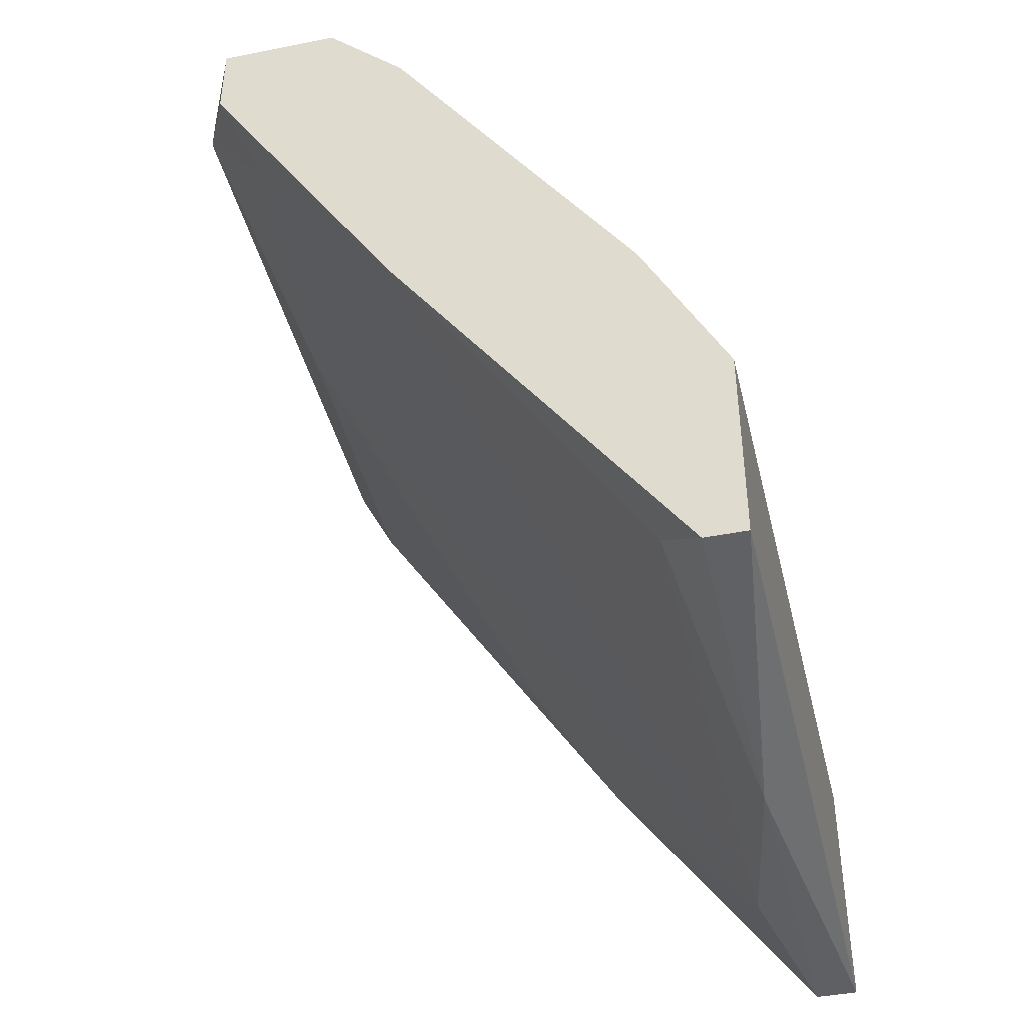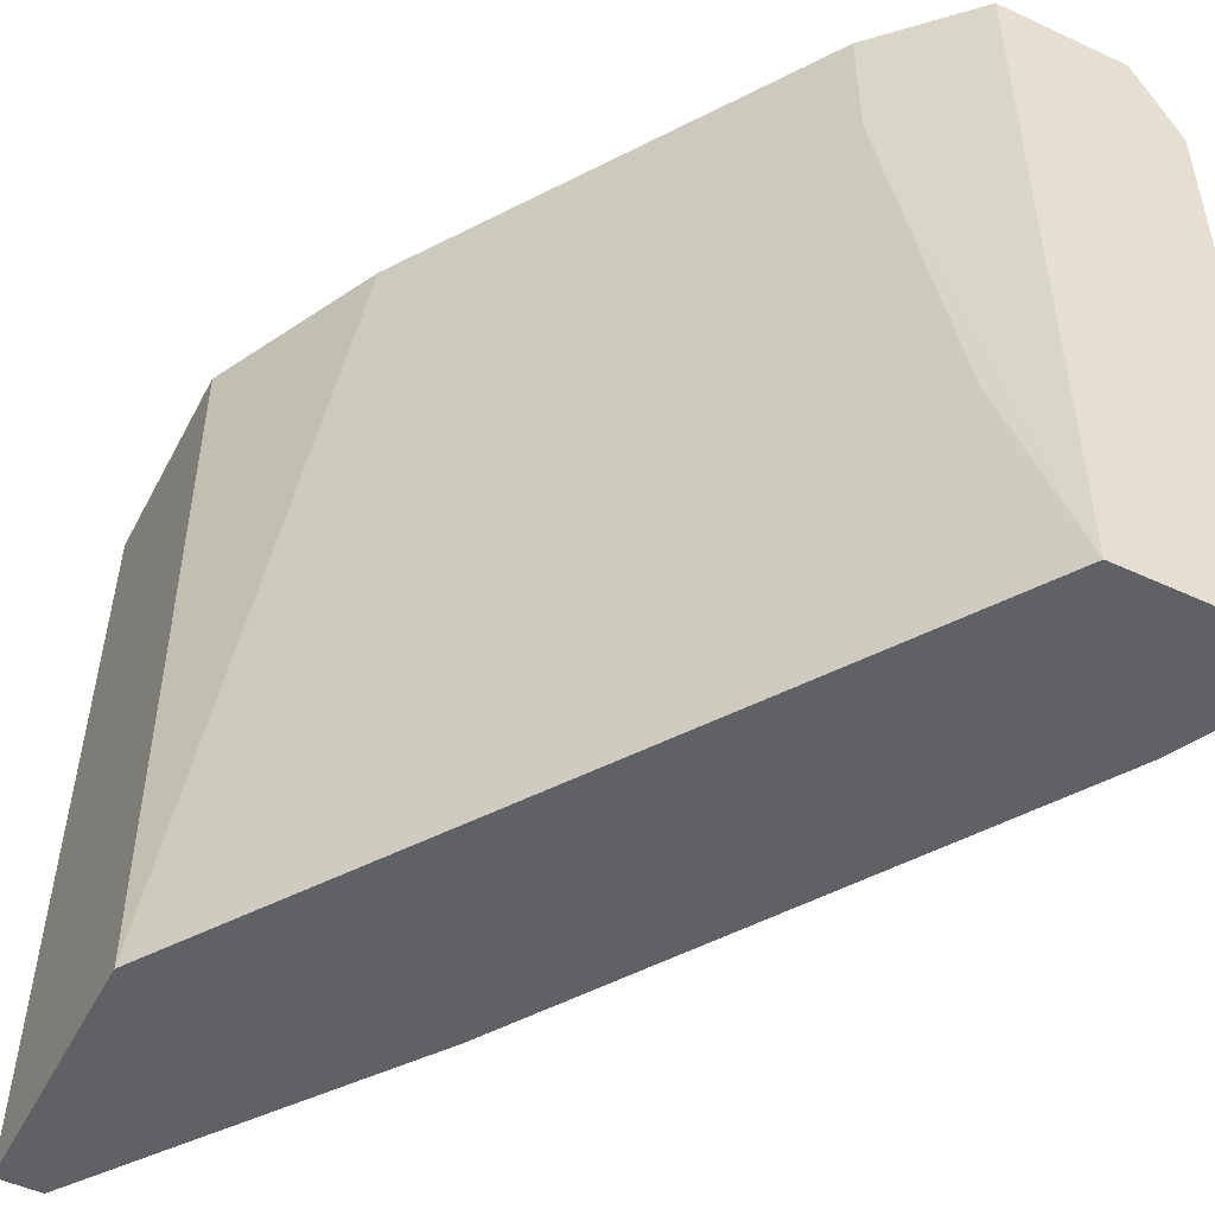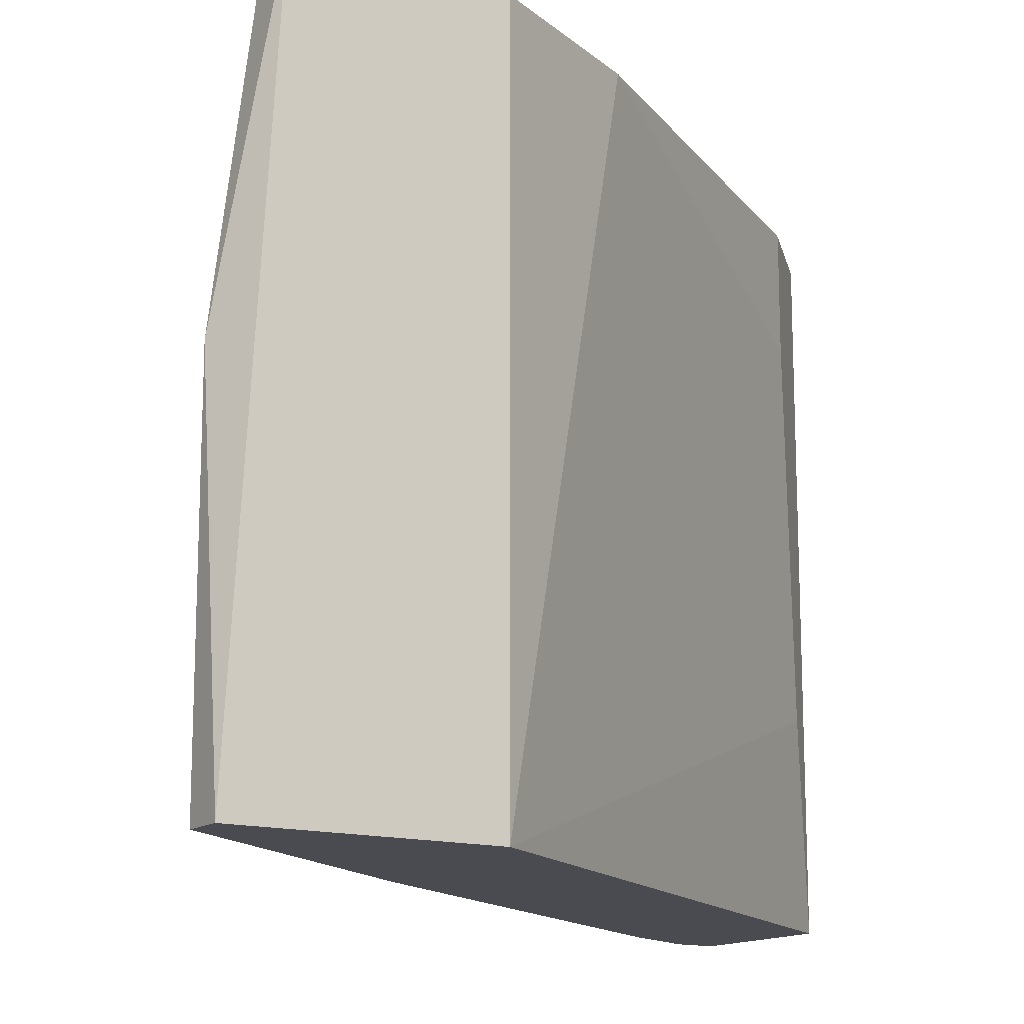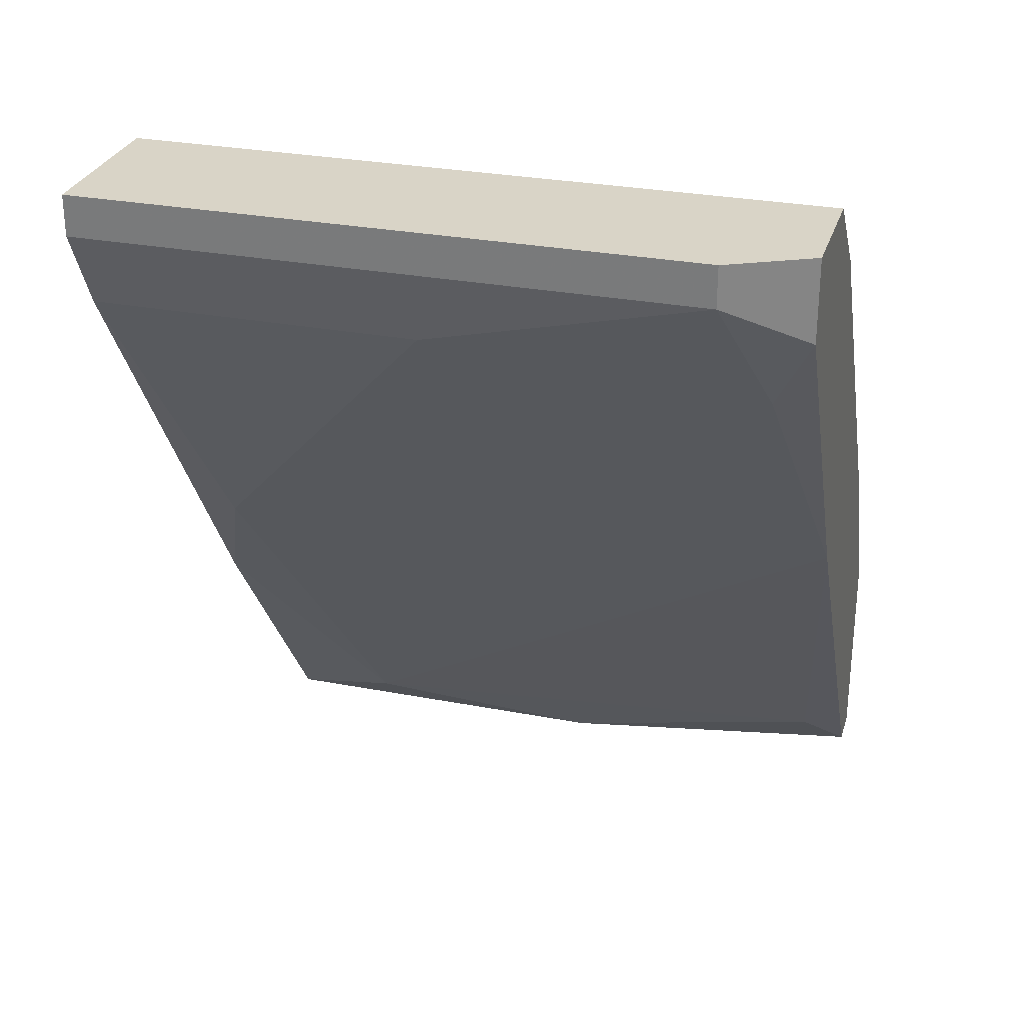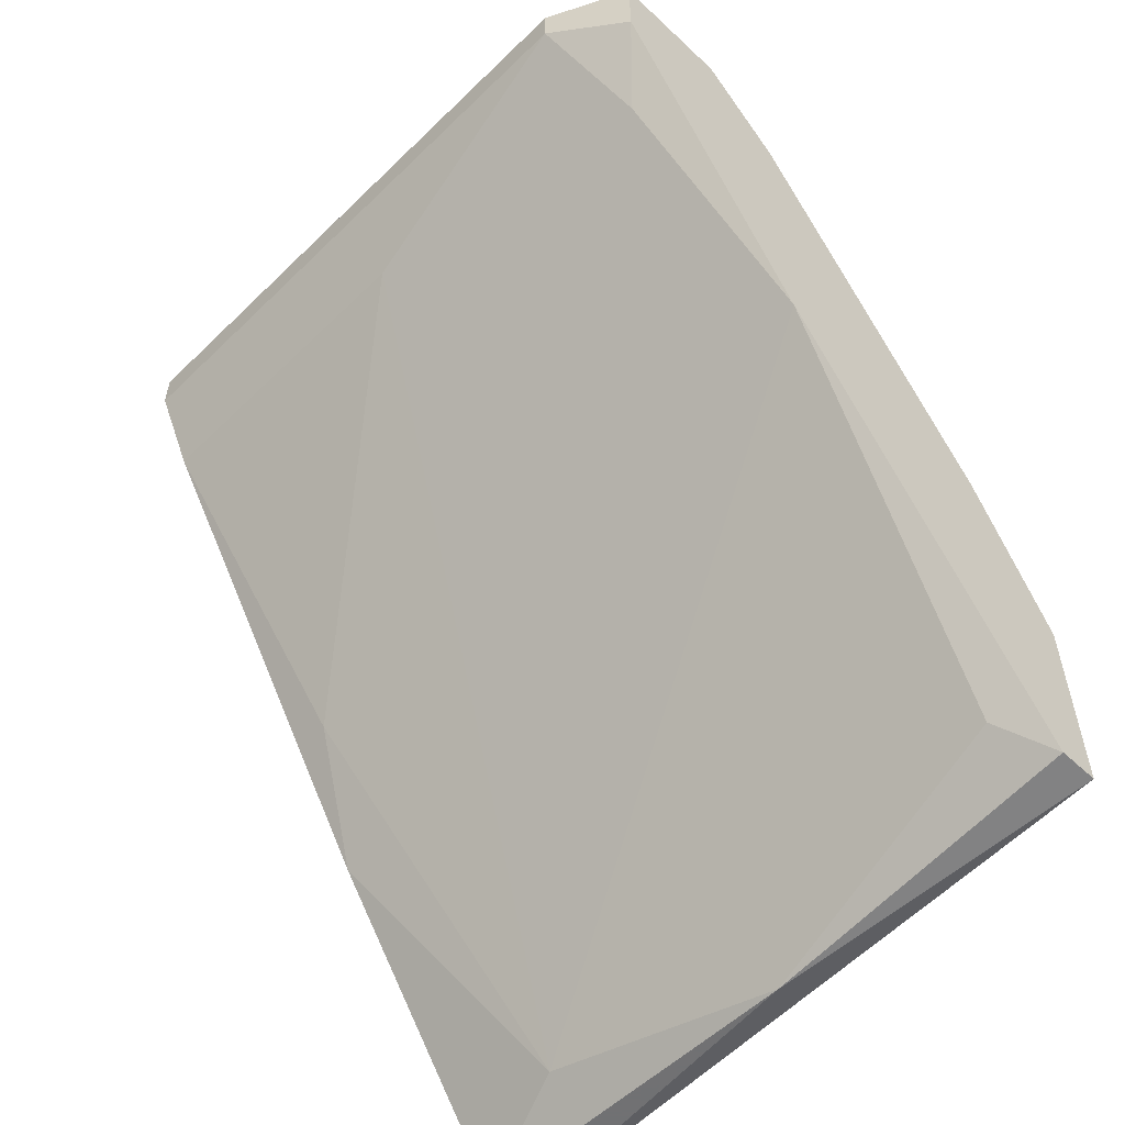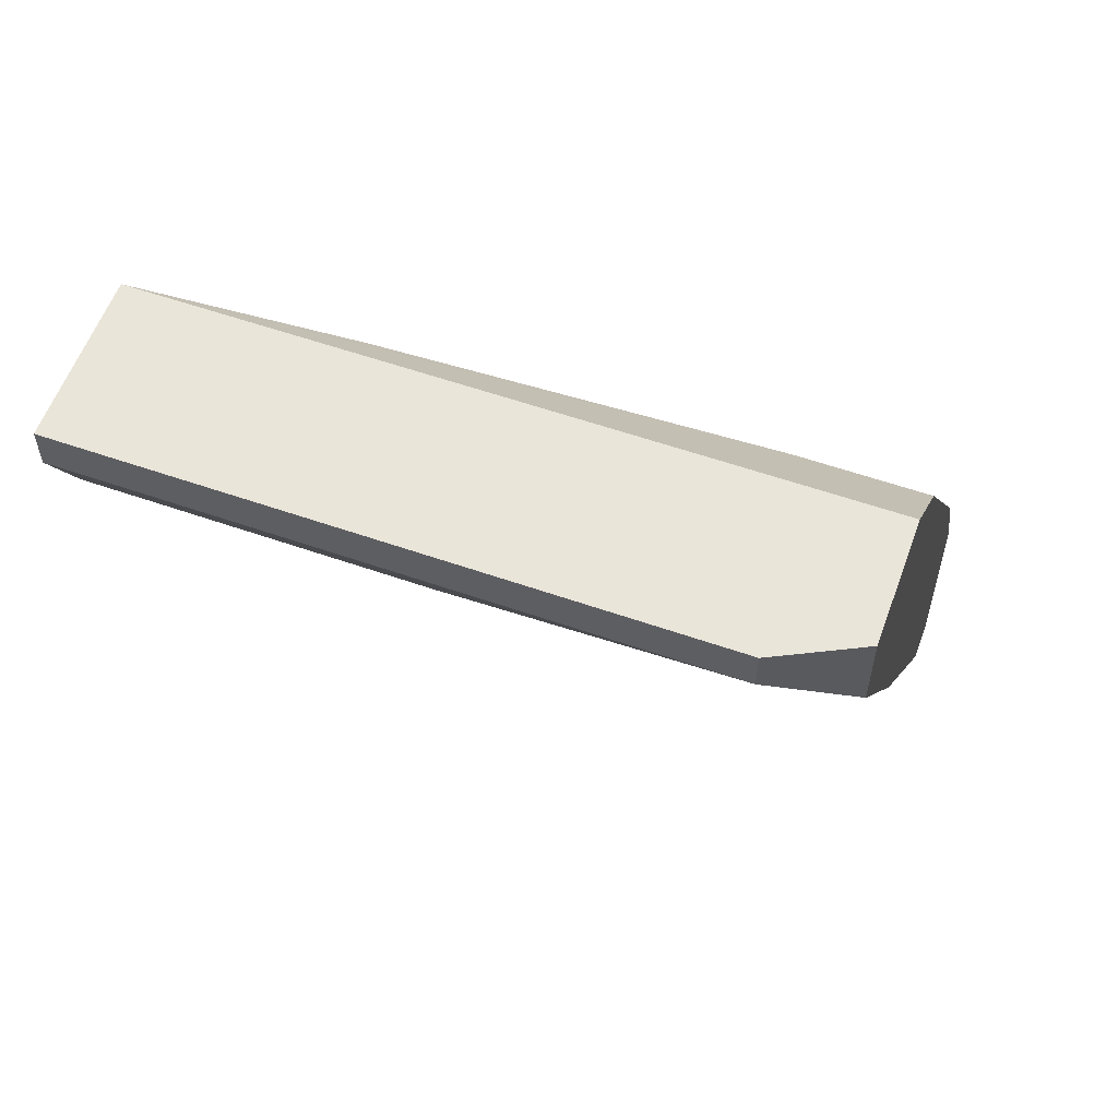
<metadata>
{"format":"obj","ext":"obj","renderer":"f3d","projection":"perspective","resolution":1024,"background":"white","views":[{"elev":-42.3,"azim":13.4,"up":"+Y"},{"elev":-50.3,"azim":153.0,"up":"+Z"},{"elev":-14.5,"azim":57.5,"up":"+Z"},{"elev":28.6,"azim":-73.9,"up":"+Y"},{"elev":-55.3,"azim":-44.5,"up":"+Y"},{"elev":57.8,"azim":-70.1,"up":"+Y"}]}
</metadata>
<code>
v -0.02374 -0.03596 0.07142
v -0.02374 -0.0383 0.05269
v -0.02374 -0.0383 0.03163
v -0.04949 0.001499 0.06908
v -0.02609 -0.03596 0.03865
v -0.02609 -0.01489 0.07142
v -0.02609 -0.03362 0.06908
v -0.05418 0.01086 0.06674
v -0.05418 0.01086 0.03163
v -0.05418 0.008521 0.06674
v -0.05418 0.008521 0.03163
v -0.05183 0.01086 0.07142
v -0.05183 0.003834 0.03163
v -0.05183 0.003834 0.05035
v -0.05183 0.006182 0.07142
v -0.04247 0.008521 0.04333
v -0.03546 -0.02191 0.03163
v -0.04481 0.01086 0.07142
v -0.04481 0.01086 0.03163
v -0.04013 -0.01255 0.07142
v -0.04013 -0.01489 0.03397
v -0.04013 0.006182 0.06439
v -0.04013 0.006182 0.07142
v -0.0214 -0.02425 0.07142
v -0.0214 -0.02425 0.03163
v -0.0214 -0.03596 0.07142
v -0.0214 -0.0383 0.03163
f 14 13 21
f 18 12 26
f 12 18 19
f 25 17 19
f 19 17 11
f 18 26 6
f 17 25 3
f 26 25 24
f 6 26 24
f 25 6 24
f 19 18 22
f 6 25 22
f 25 26 27
f 3 25 27
f 12 19 9
f 19 11 9
f 11 10 9
f 27 26 2
f 3 27 2
f 26 12 20
f 10 11 14
f 4 10 14
f 20 4 14
f 20 14 5
f 17 3 5
f 3 2 5
f 2 7 5
f 7 20 5
f 11 17 13
f 14 11 13
f 25 19 16
f 19 22 16
f 22 25 16
f 2 26 1
f 7 2 1
f 26 20 1
f 20 7 1
f 18 6 23
f 22 18 23
f 6 22 23
f 12 10 15
f 10 4 15
f 20 12 15
f 4 20 15
f 10 12 8
f 12 9 8
f 9 10 8
f 5 14 21
f 17 5 21
f 13 17 21

</code>
